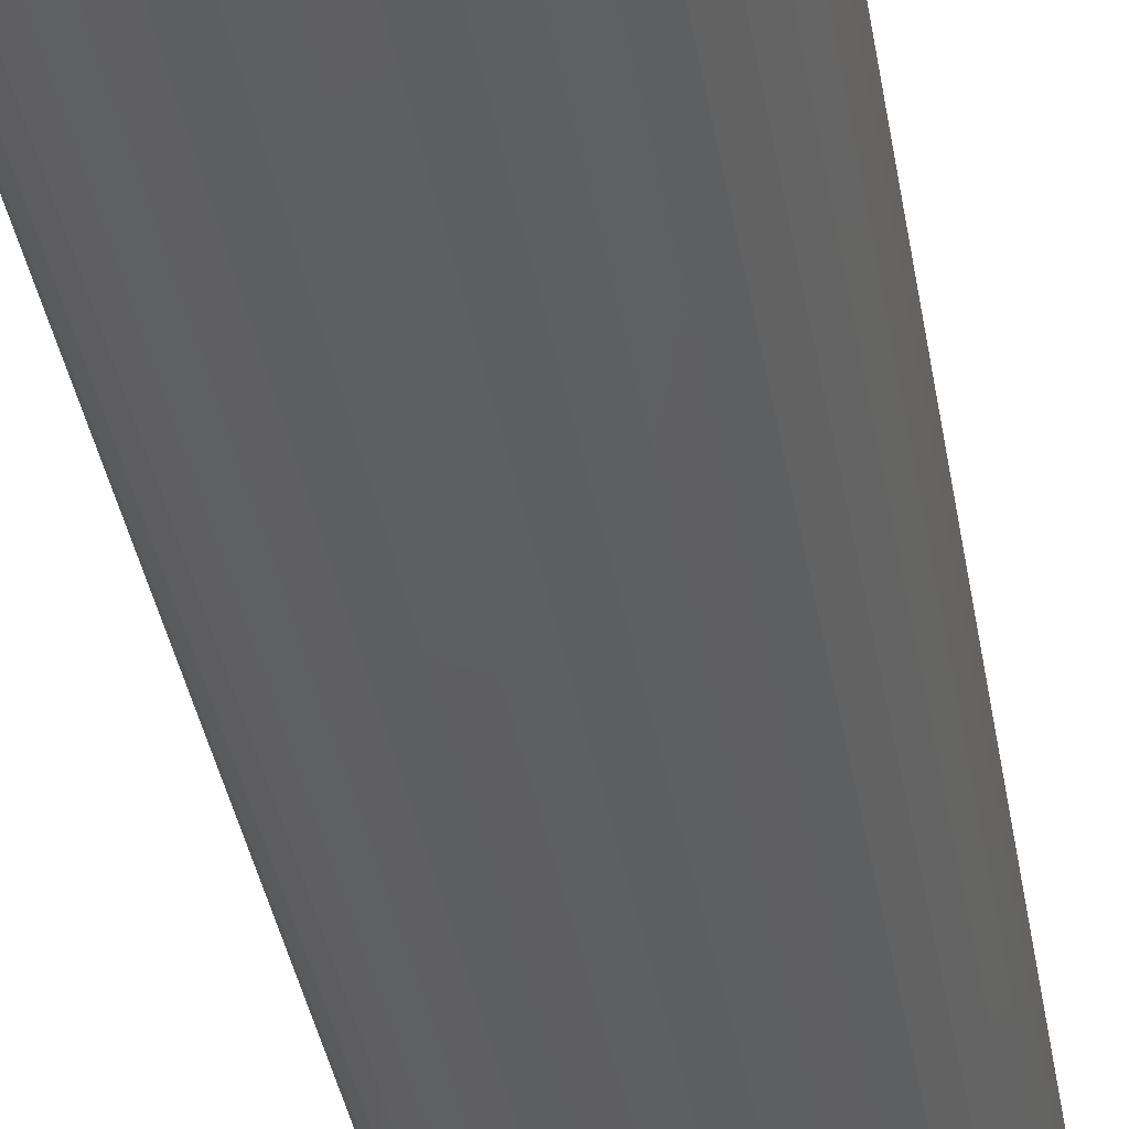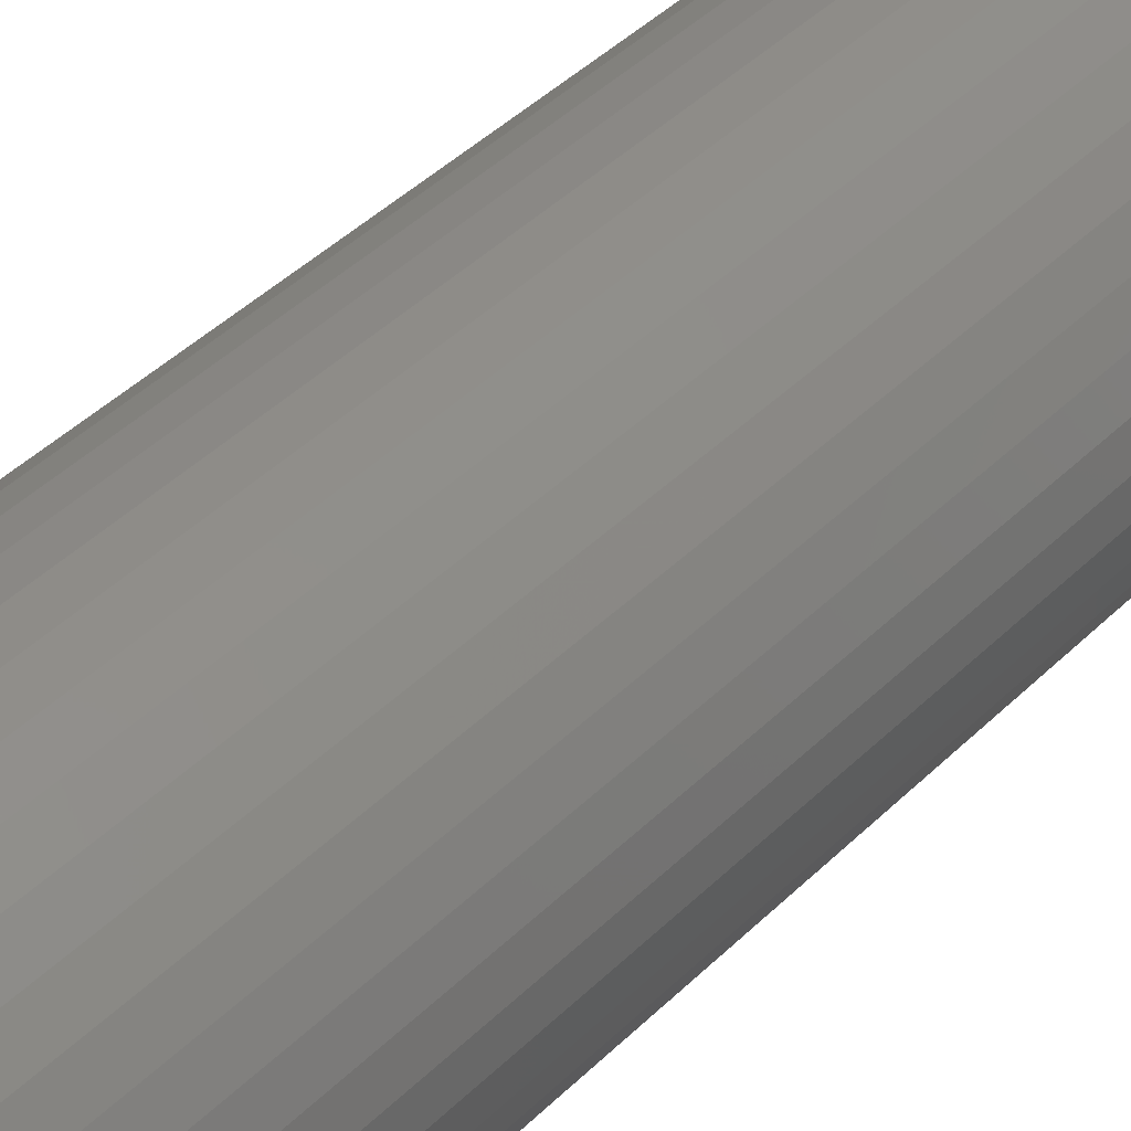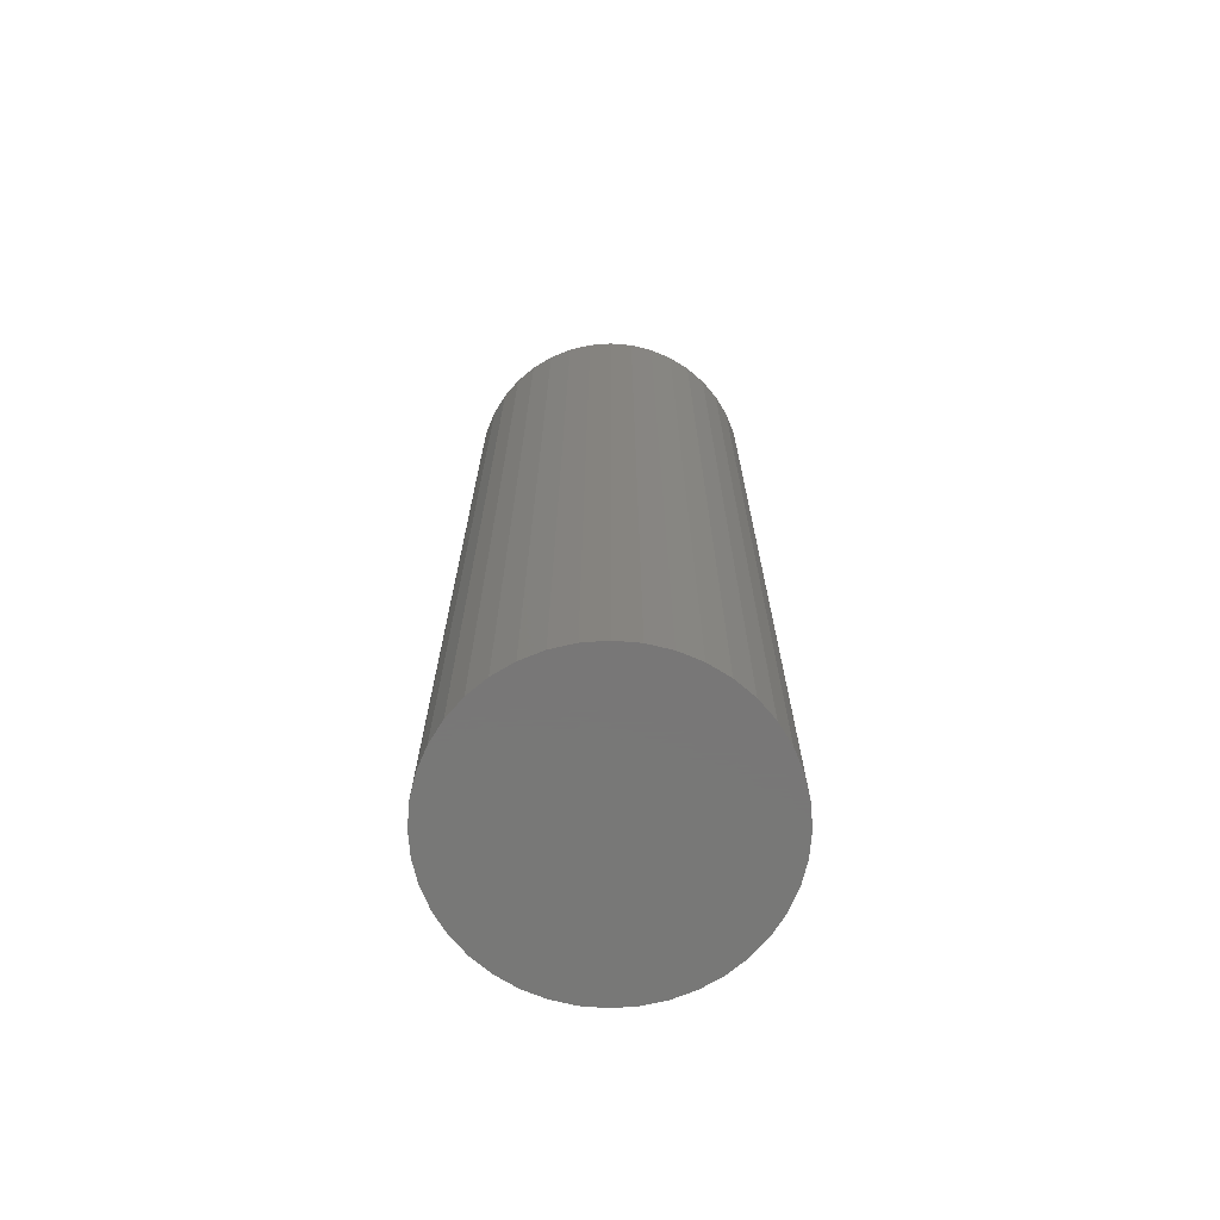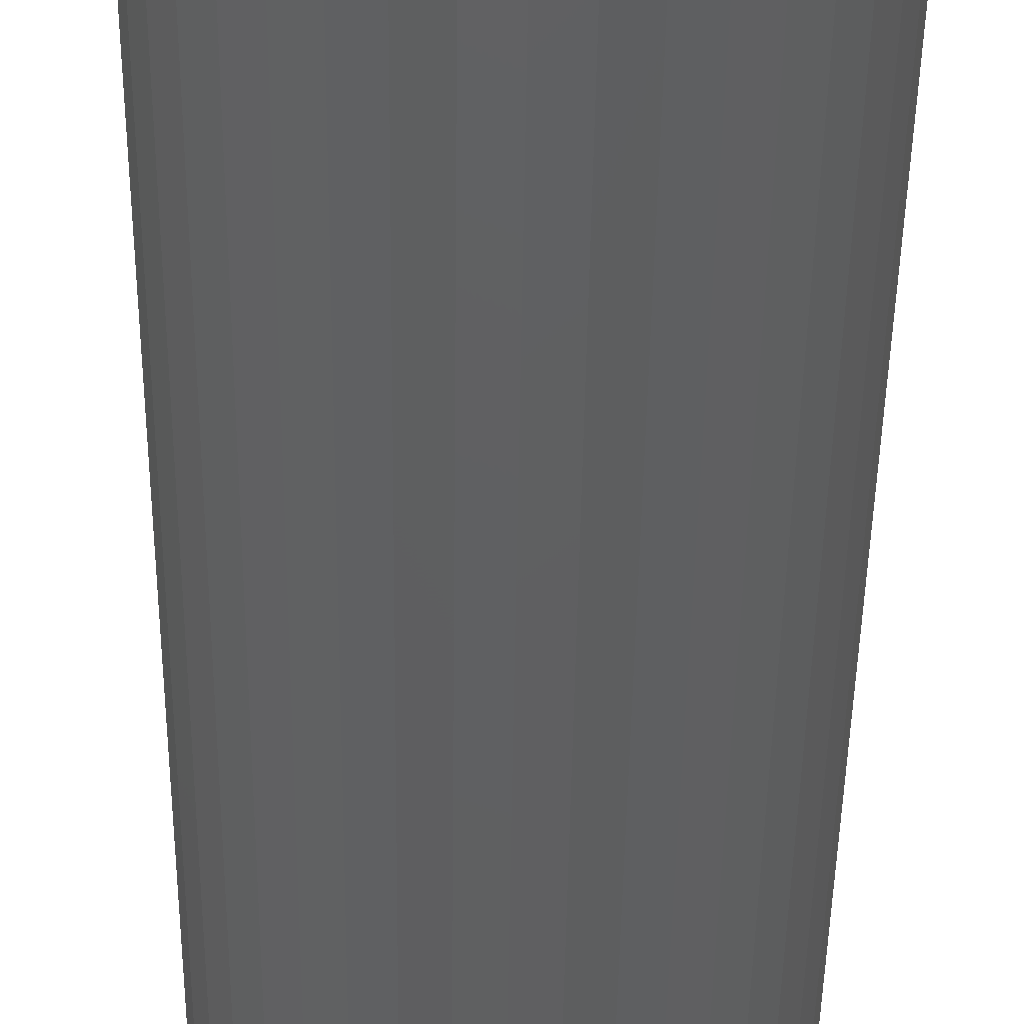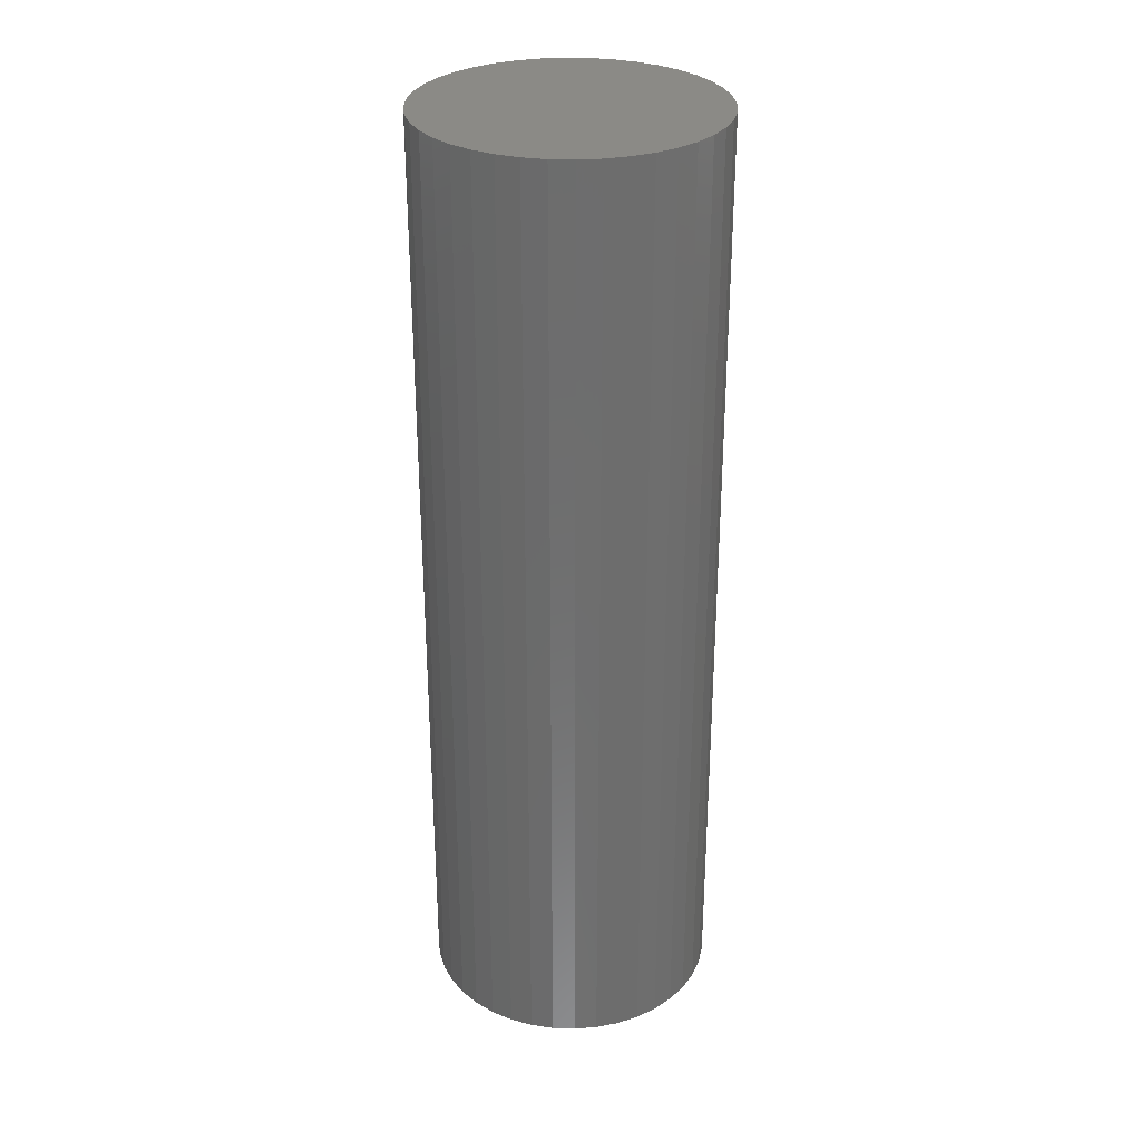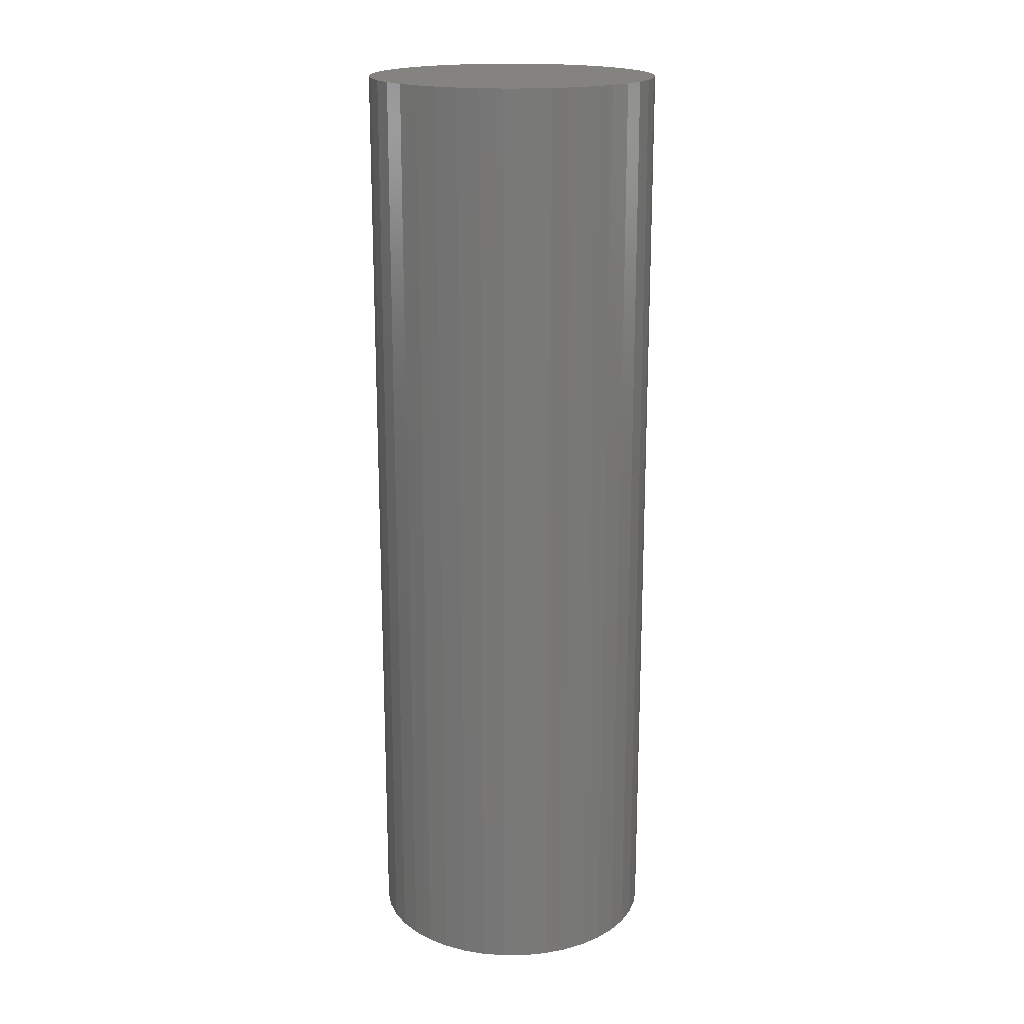
<metadata>
{"format":"stl","ext":"stl","renderer":"f3d","projection":"perspective","resolution":1024,"background":"white","views":[{"elev":-37.1,"azim":-170.6,"up":"+Y"},{"elev":41.4,"azim":40.1,"up":"+Y"},{"elev":-70.3,"azim":-126.3,"up":"+Z"},{"elev":-40.4,"azim":-0.7,"up":"+Y"},{"elev":30.3,"azim":-46.7,"up":"+Z"},{"elev":18.5,"azim":84.2,"up":"+Z"}]}
</metadata>
<code>
# stl→obj: 80 verts, 156 faces
v 0.1531 0.02425 0
v 0.155 0 1
v 0.155 0 0
v 0.1531 0.02425 1
v 0.1474 0.0479 0
v 0.1474 0.0479 1
v 0.1381 0.07037 0
v 0.1381 0.07037 1
v 0.1254 0.09111 0
v 0.1254 0.09111 1
v 0.1096 0.1096 0
v 0.1096 0.1096 1
v 0.09111 0.1254 0
v 0.09111 0.1254 1
v 0.07037 0.1381 1
v 0.07037 0.1381 0
v 0.0479 0.1474 0
v 0.0479 0.1474 1
v 0.02425 0.1531 0
v 0.02425 0.1531 1
v 9.491e-18 0.155 1
v 9.491e-18 0.155 0
v -0.02425 0.1531 0
v -0.02425 0.1531 1
v -0.0479 0.1474 0
v -0.0479 0.1474 1
v -0.07037 0.1381 0
v -0.07037 0.1381 1
v -0.09111 0.1254 1
v -0.09111 0.1254 0
v -0.1096 0.1096 0
v -0.1096 0.1096 1
v -0.1254 0.09111 1
v -0.1254 0.09111 0
v -0.1381 0.07037 0
v -0.1381 0.07037 1
v -0.1474 0.0479 0
v -0.1474 0.0479 1
v -0.1531 0.02425 1
v -0.1531 0.02425 0
v -0.155 1.898e-17 0
v -0.155 1.898e-17 1
v -0.1531 -0.02425 1
v -0.1531 -0.02425 0
v -0.1474 -0.0479 0
v -0.1474 -0.0479 1
v -0.1381 -0.07037 1
v -0.1381 -0.07037 0
v -0.1254 -0.09111 0
v -0.1254 -0.09111 1
v -0.1096 -0.1096 0
v -0.1096 -0.1096 1
v -0.09111 -0.1254 0
v -0.09111 -0.1254 1
v -0.07037 -0.1381 1
v -0.07037 -0.1381 0
v -0.0479 -0.1474 0
v -0.0479 -0.1474 1
v -0.02425 -0.1531 0
v -0.02425 -0.1531 1
v -2.847e-17 -0.155 0
v -2.847e-17 -0.155 1
v 0.02425 -0.1531 1
v 0.02425 -0.1531 0
v 0.0479 -0.1474 0
v 0.0479 -0.1474 1
v 0.07037 -0.1381 0
v 0.07037 -0.1381 1
v 0.09111 -0.1254 1
v 0.09111 -0.1254 0
v 0.1096 -0.1096 0
v 0.1096 -0.1096 1
v 0.1254 -0.09111 0
v 0.1254 -0.09111 1
v 0.1381 -0.07037 0
v 0.1381 -0.07037 1
v 0.1474 -0.0479 0
v 0.1474 -0.0479 1
v 0.1531 -0.02425 0
v 0.1531 -0.02425 1
f 1 2 3
f 1 4 2
f 5 6 4
f 5 4 1
f 7 8 6
f 7 6 5
f 9 8 7
f 9 10 8
f 11 10 9
f 11 12 10
f 13 14 12
f 13 15 14
f 13 12 11
f 16 15 13
f 17 18 15
f 17 15 16
f 19 20 18
f 19 21 20
f 19 18 17
f 22 21 19
f 23 24 21
f 23 21 22
f 25 26 24
f 25 24 23
f 27 28 26
f 27 29 28
f 27 26 25
f 30 29 27
f 31 32 29
f 31 33 32
f 31 29 30
f 34 33 31
f 35 36 33
f 35 33 34
f 37 38 36
f 37 39 38
f 37 36 35
f 40 39 37
f 41 42 39
f 41 43 42
f 41 39 40
f 44 43 41
f 45 46 43
f 45 47 46
f 45 43 44
f 48 47 45
f 49 50 47
f 49 47 48
f 51 52 50
f 51 50 49
f 53 54 52
f 53 55 54
f 53 52 51
f 56 55 53
f 57 58 55
f 57 55 56
f 59 60 58
f 59 58 57
f 61 60 59
f 61 62 60
f 61 63 62
f 64 63 61
f 65 63 64
f 65 66 63
f 67 66 65
f 67 68 66
f 67 69 68
f 70 69 67
f 71 69 70
f 71 72 69
f 73 72 71
f 73 74 72
f 75 74 73
f 75 76 74
f 77 76 75
f 77 78 76
f 79 78 77
f 79 80 78
f 3 2 80
f 3 80 79
f 73 71 70
f 77 75 73
f 11 1 3
f 11 5 1
f 11 7 5
f 11 9 7
f 11 16 13
f 11 17 16
f 11 19 17
f 11 22 19
f 11 23 22
f 11 25 23
f 11 27 25
f 11 30 27
f 11 31 30
f 11 34 31
f 11 35 34
f 11 37 35
f 11 40 37
f 11 41 40
f 11 44 41
f 11 45 44
f 11 48 45
f 11 49 48
f 11 51 49
f 11 53 51
f 11 56 53
f 11 57 56
f 11 59 57
f 11 61 59
f 11 64 61
f 11 65 64
f 11 67 65
f 11 70 67
f 11 79 77
f 11 3 79
f 11 77 73
f 11 73 70
f 74 69 72
f 78 74 76
f 12 2 4
f 12 4 6
f 12 6 8
f 12 8 10
f 12 14 15
f 12 15 18
f 12 18 20
f 12 20 21
f 12 21 24
f 12 24 26
f 12 26 28
f 12 28 29
f 12 29 32
f 12 32 33
f 12 33 36
f 12 36 38
f 12 38 39
f 12 39 42
f 12 42 43
f 12 43 46
f 12 46 47
f 12 47 50
f 12 50 52
f 12 52 54
f 12 54 55
f 12 55 58
f 12 58 60
f 12 60 62
f 12 62 63
f 12 63 66
f 12 66 68
f 12 68 69
f 12 78 80
f 12 80 2
f 12 74 78
f 12 69 74

</code>
